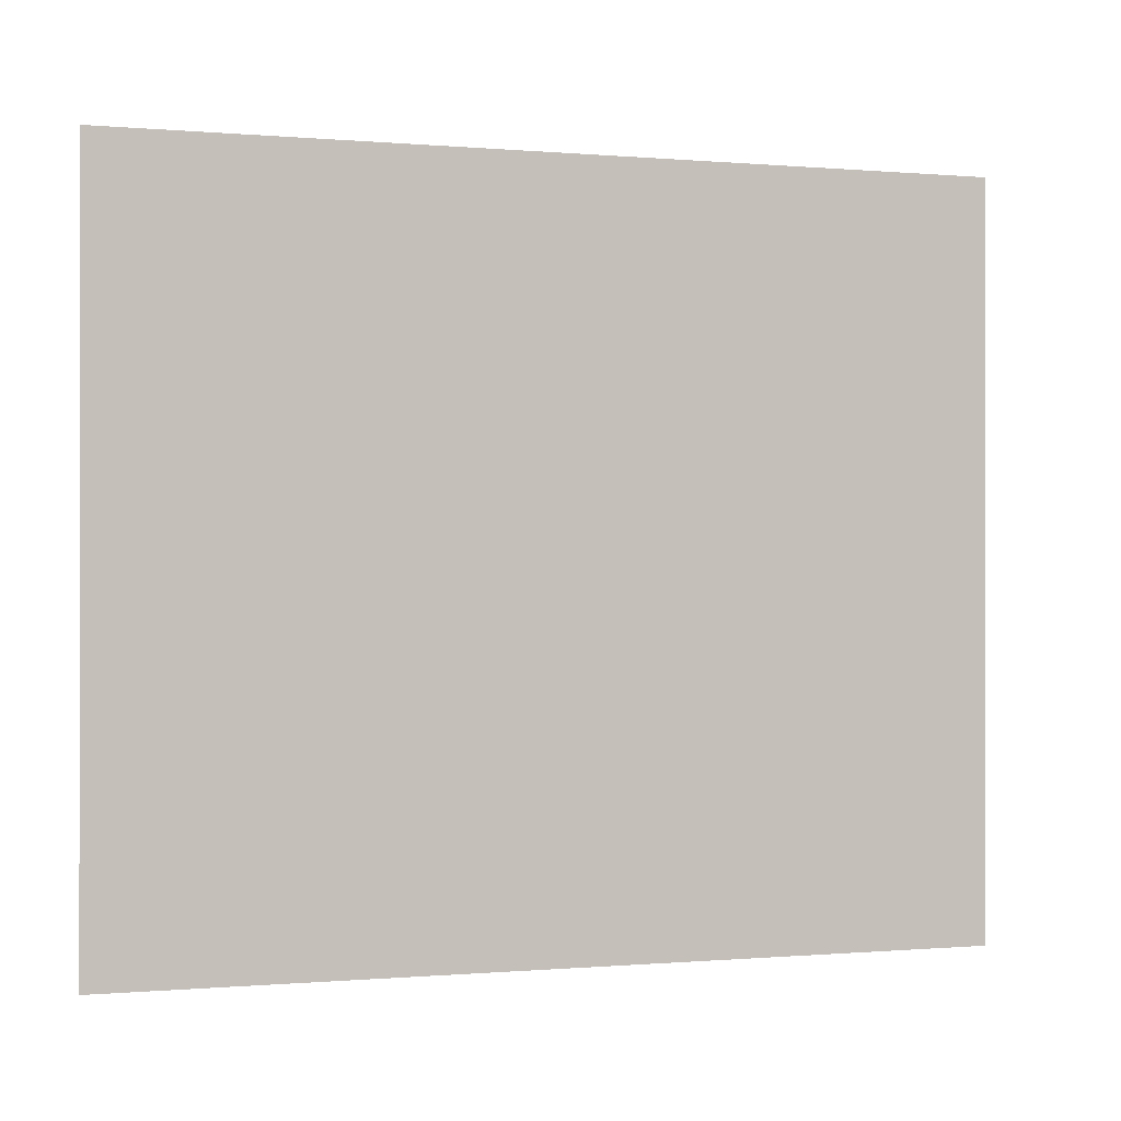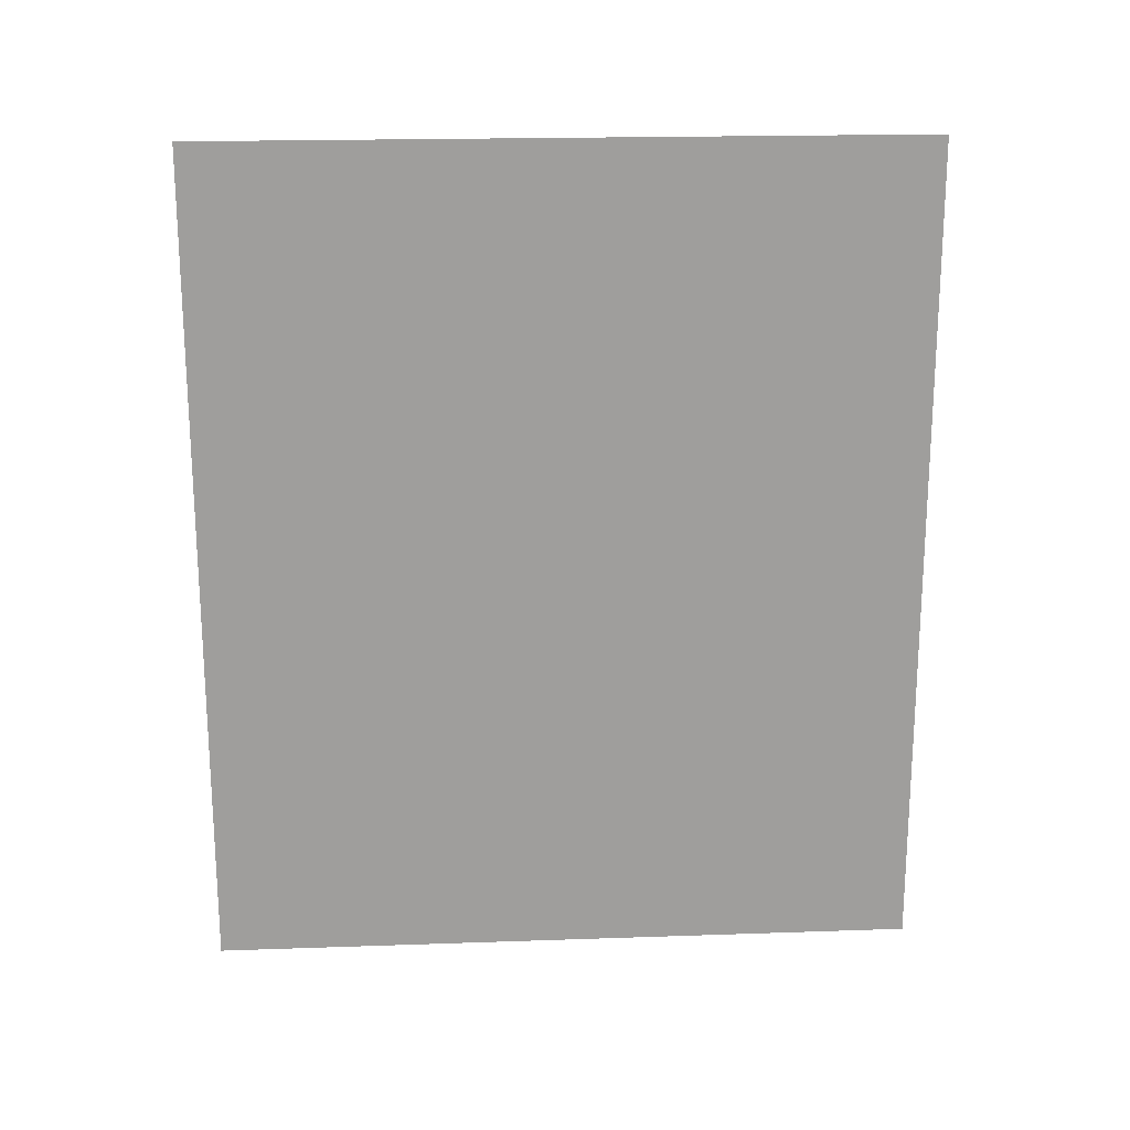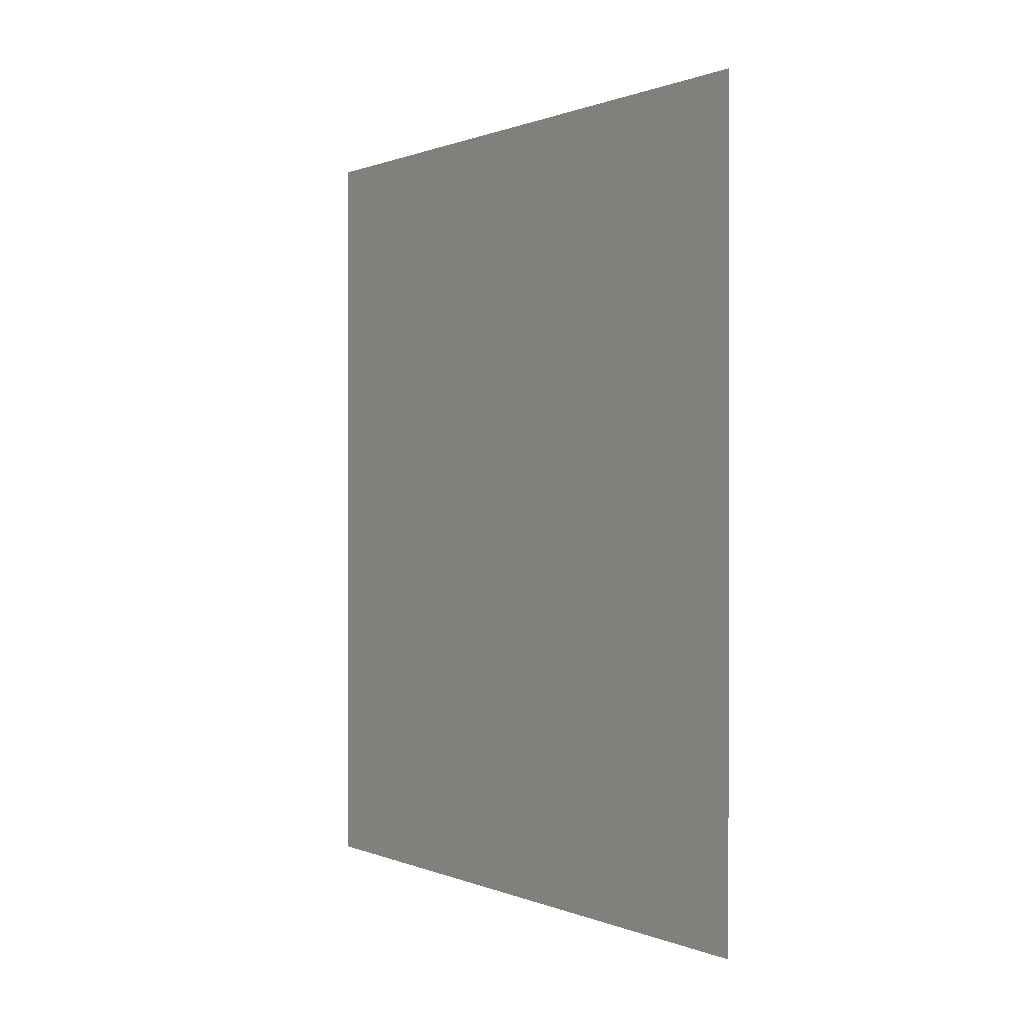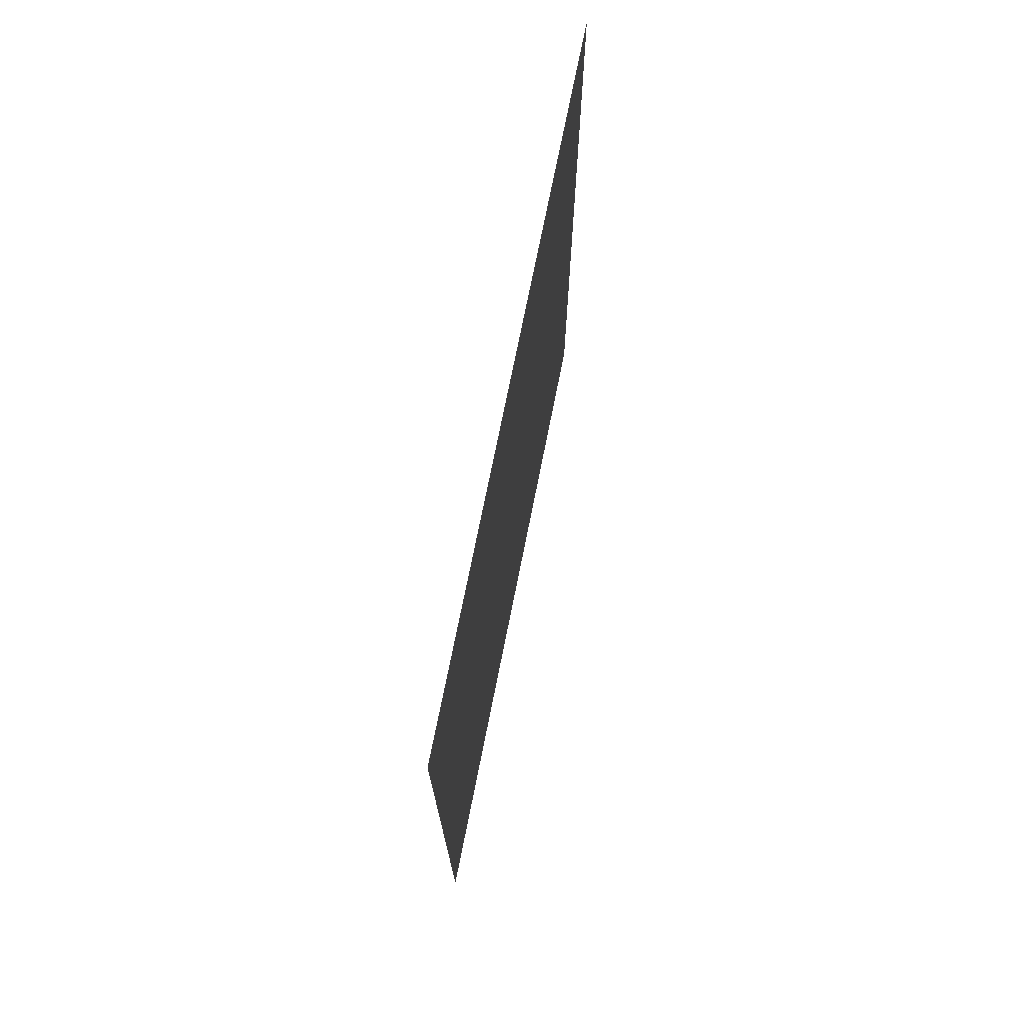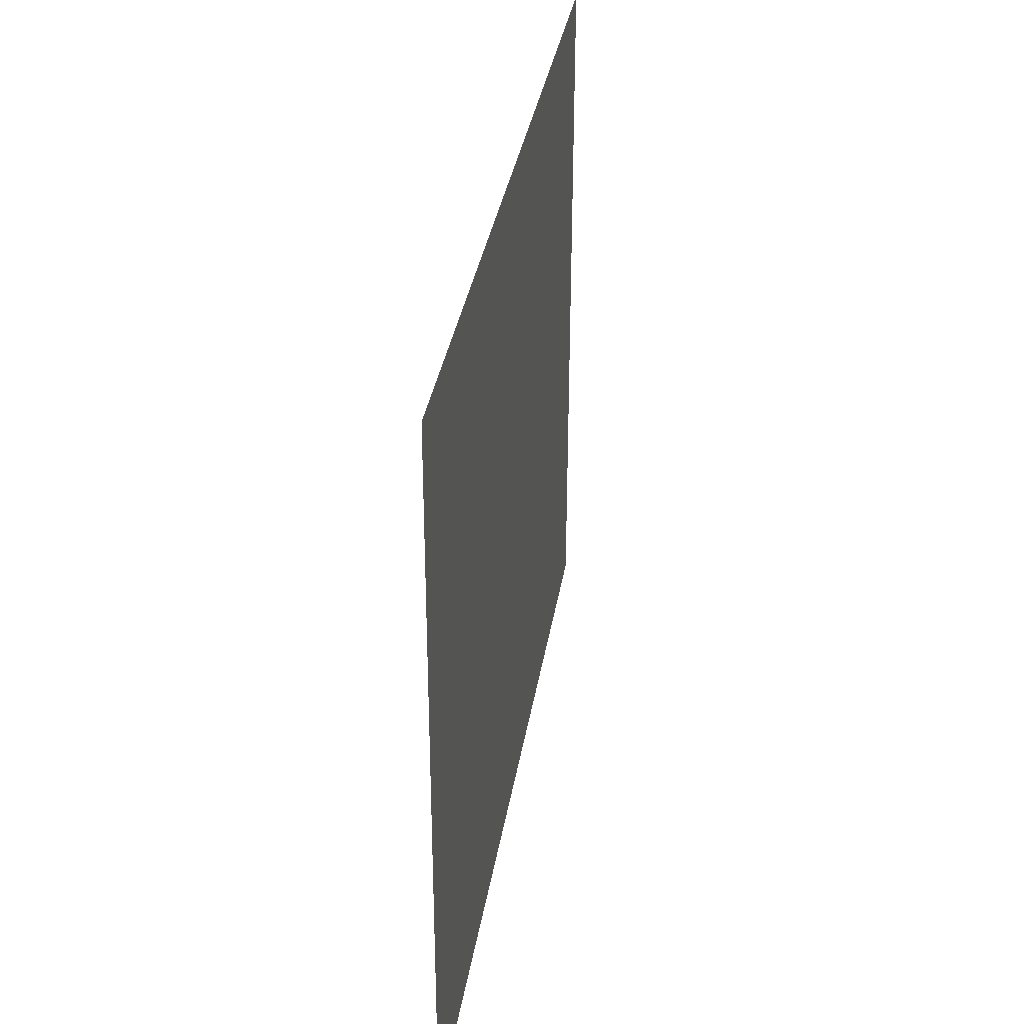
<metadata>
{"format":"obj","ext":"obj","renderer":"f3d","projection":"perspective","resolution":1024,"background":"white","views":[{"elev":-0.3,"azim":-108.5,"up":"+Z"},{"elev":19.5,"azim":-93.8,"up":"+Y"},{"elev":0.5,"azim":-34.6,"up":"+Y"},{"elev":72.8,"azim":11.2,"up":"+Y"},{"elev":34.2,"azim":-171.0,"up":"+Z"}]}
</metadata>
<code>
o Room.011_Circle.019
v -17.76 0.1876 17.7
v -17.76 14.09 17.7
v -17.74 0.1876 5.763
v -17.74 14.09 5.763
f 1 3 4 2

</code>
